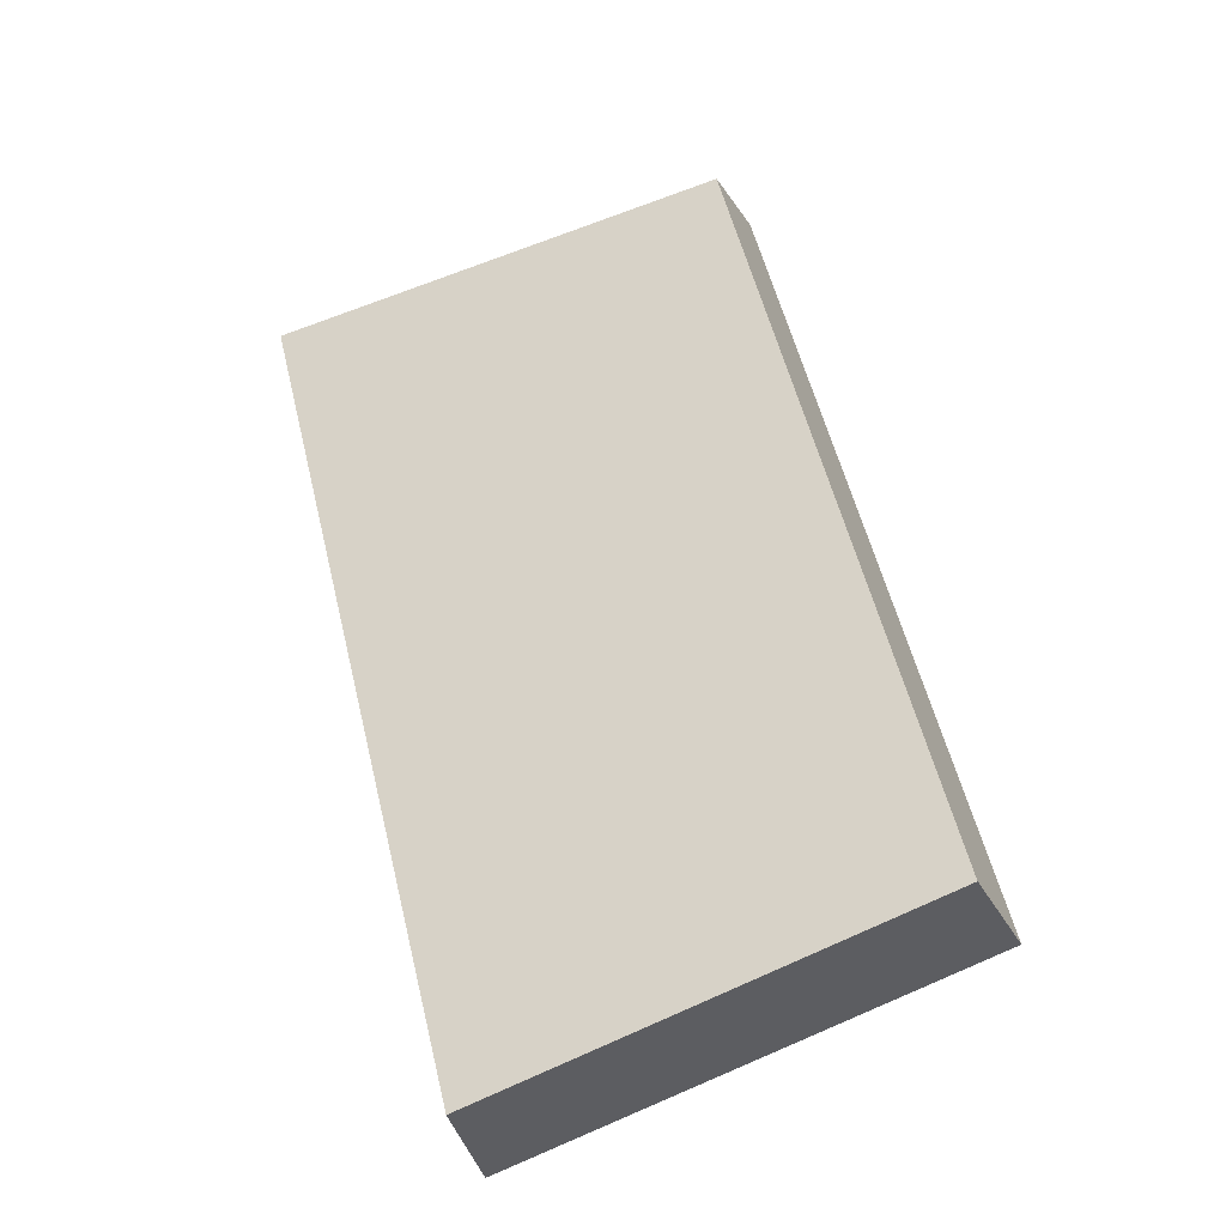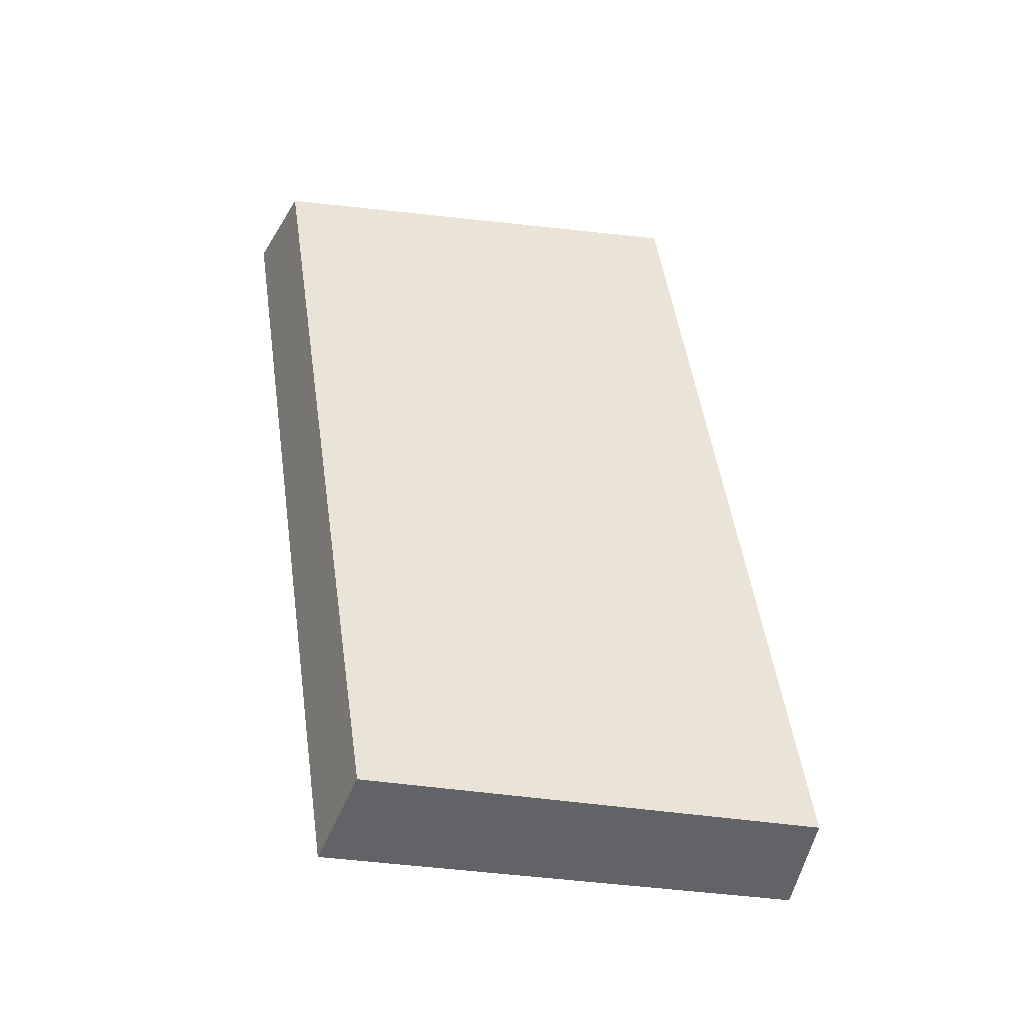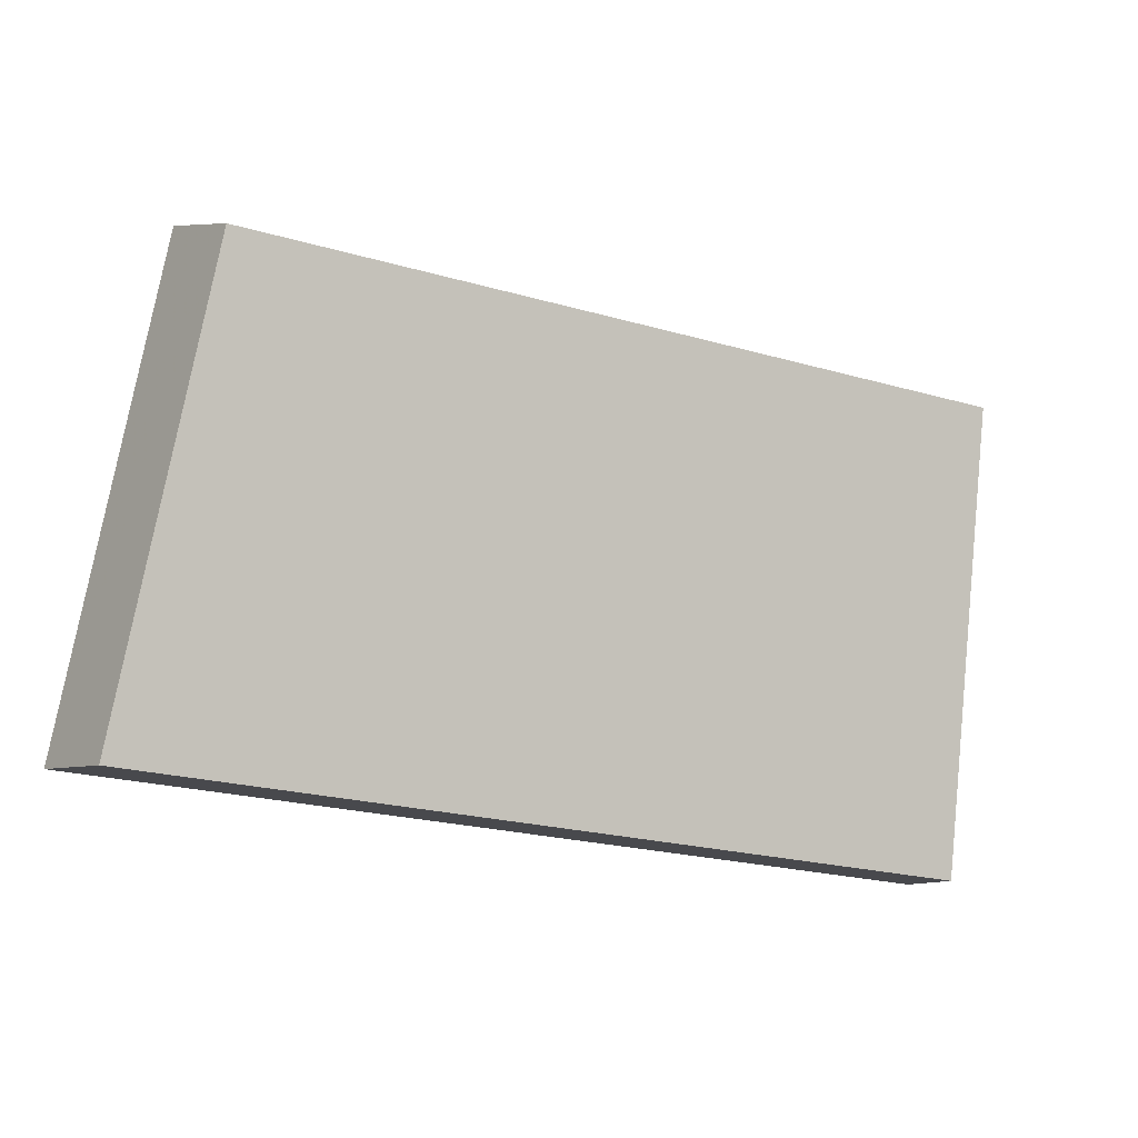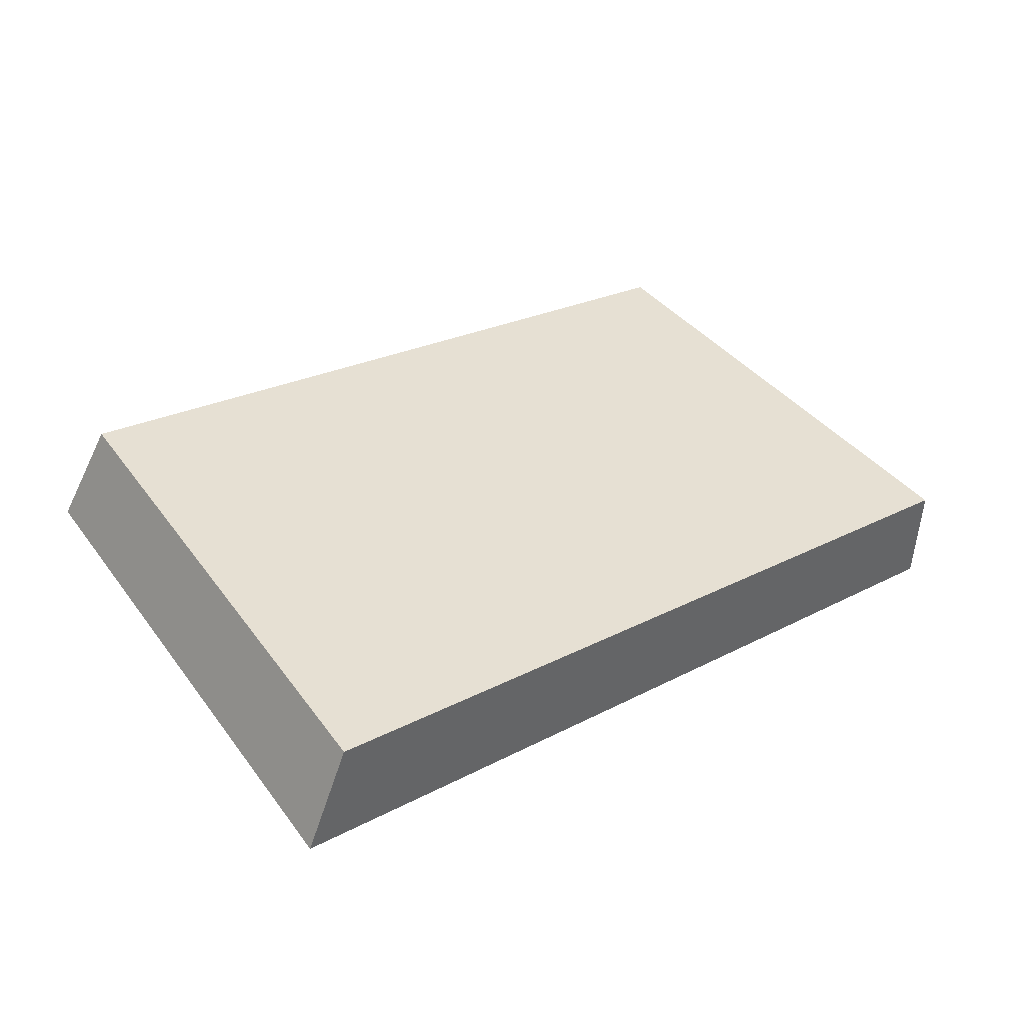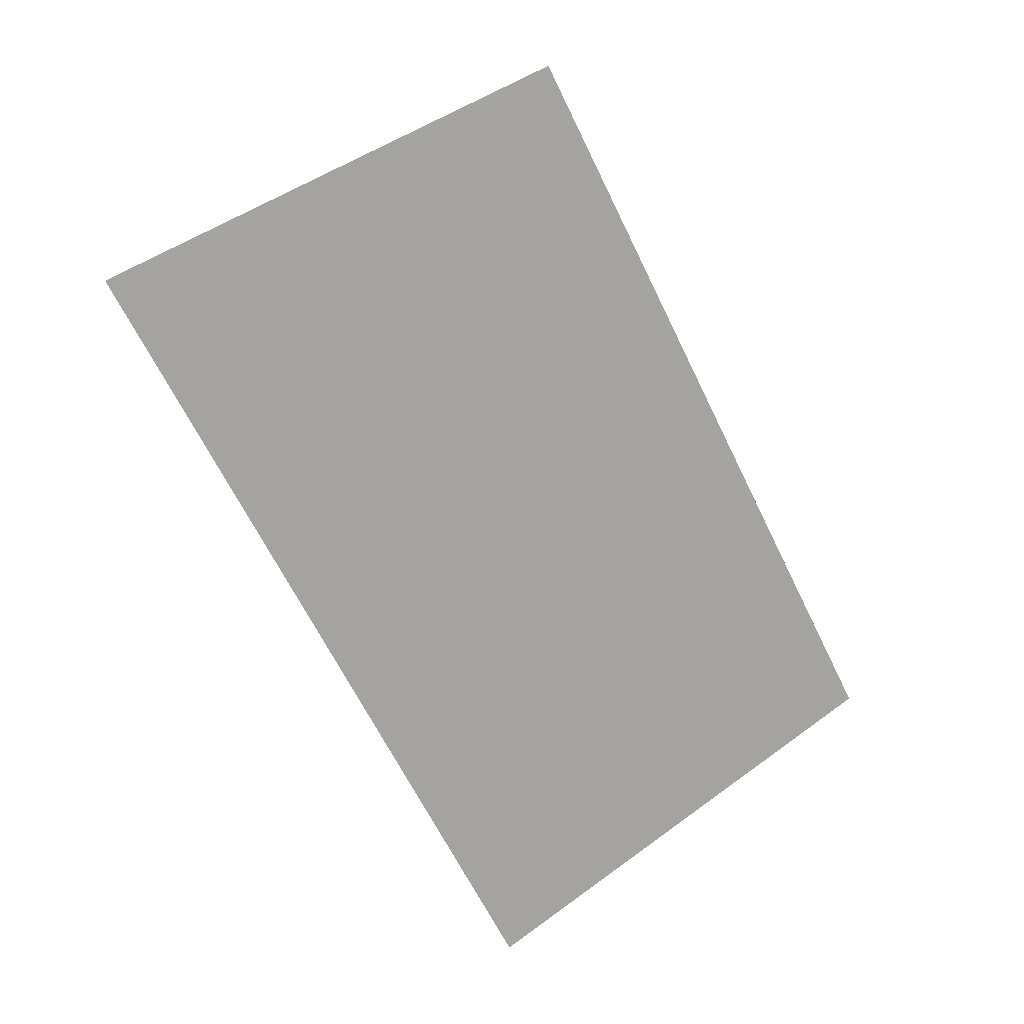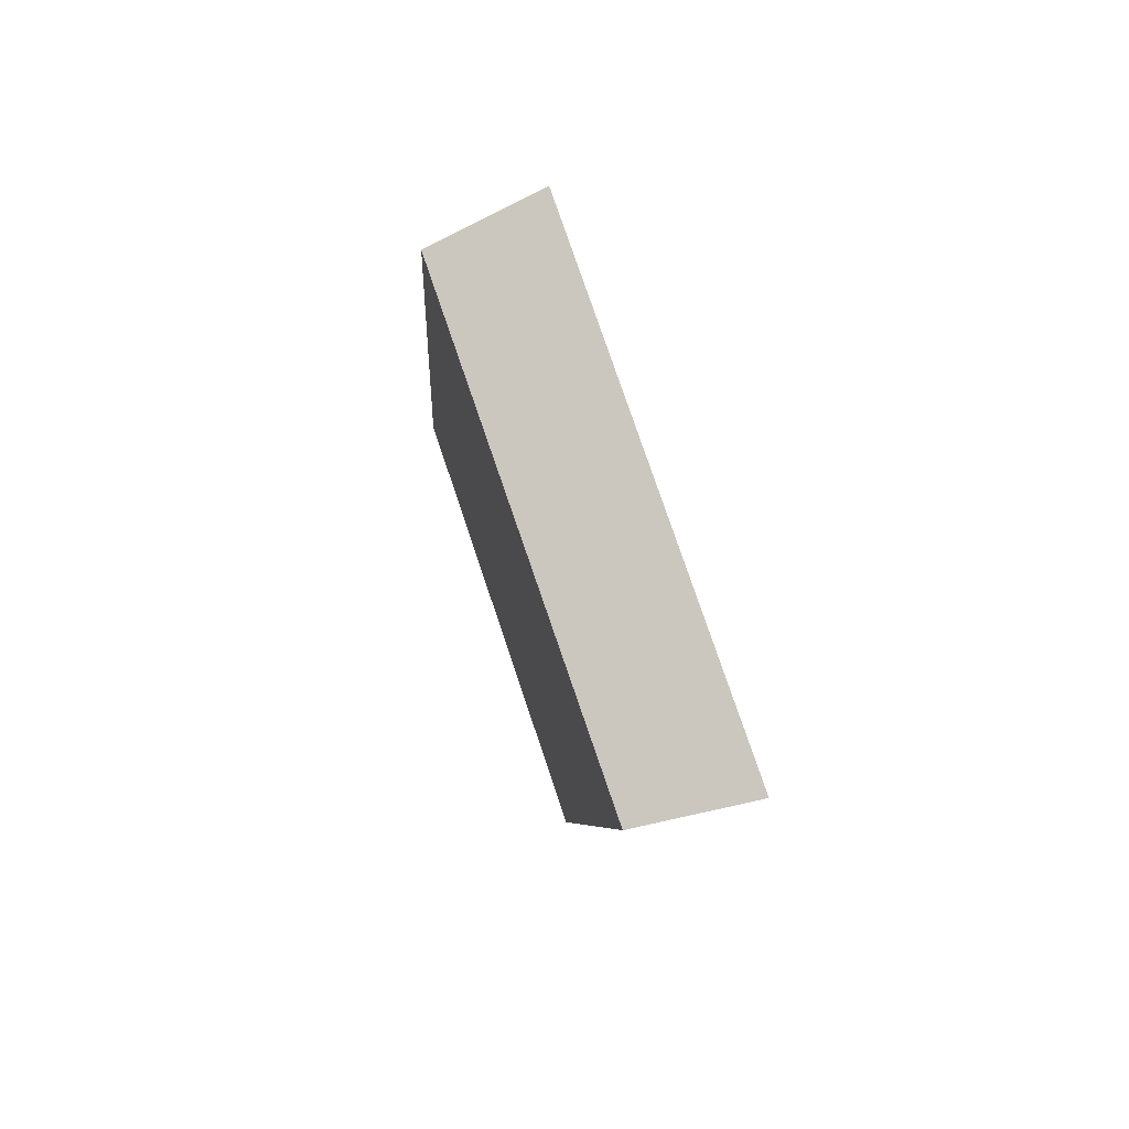
<metadata>
{"format":"obj","ext":"obj","renderer":"f3d","projection":"perspective","resolution":1024,"background":"white","views":[{"elev":54.9,"azim":76.2,"up":"+Z"},{"elev":53.5,"azim":-98.3,"up":"+Z"},{"elev":-22.8,"azim":-24.2,"up":"+Y"},{"elev":26.1,"azim":-42.1,"up":"+Z"},{"elev":-66.9,"azim":116.0,"up":"+Z"},{"elev":-6.4,"azim":89.1,"up":"+Y"}]}
</metadata>
<code>
v 2.114 0.125 2.665
v 2.129 0.125 2.664
v 2.128 0.1327 2.667
v 2.115 0.1327 2.667
v 2.129 0.1335 2.665
v 2.128 0.1327 2.667
v 2.129 0.125 2.664
v 2.129 0.1254 2.663
v 2.114 0.1335 2.666
v 2.115 0.1327 2.667
v 2.128 0.1327 2.667
v 2.129 0.1335 2.665
v 2.129 0.1254 2.663
v 2.129 0.125 2.664
v 2.114 0.125 2.665
v 2.114 0.1254 2.663
v 2.114 0.1254 2.663
v 2.114 0.125 2.665
v 2.115 0.1327 2.667
v 2.114 0.1335 2.666
v 2.114 0.1335 2.666
v 2.129 0.1335 2.665
v 2.129 0.1254 2.663
v 2.114 0.1254 2.663
f 1 2 3
f 1 3 4
f 5 6 7
f 5 7 8
f 9 10 11
f 9 11 12
f 13 14 15
f 13 15 16
f 17 18 19
f 17 19 20
f 21 22 23
f 21 23 24

</code>
